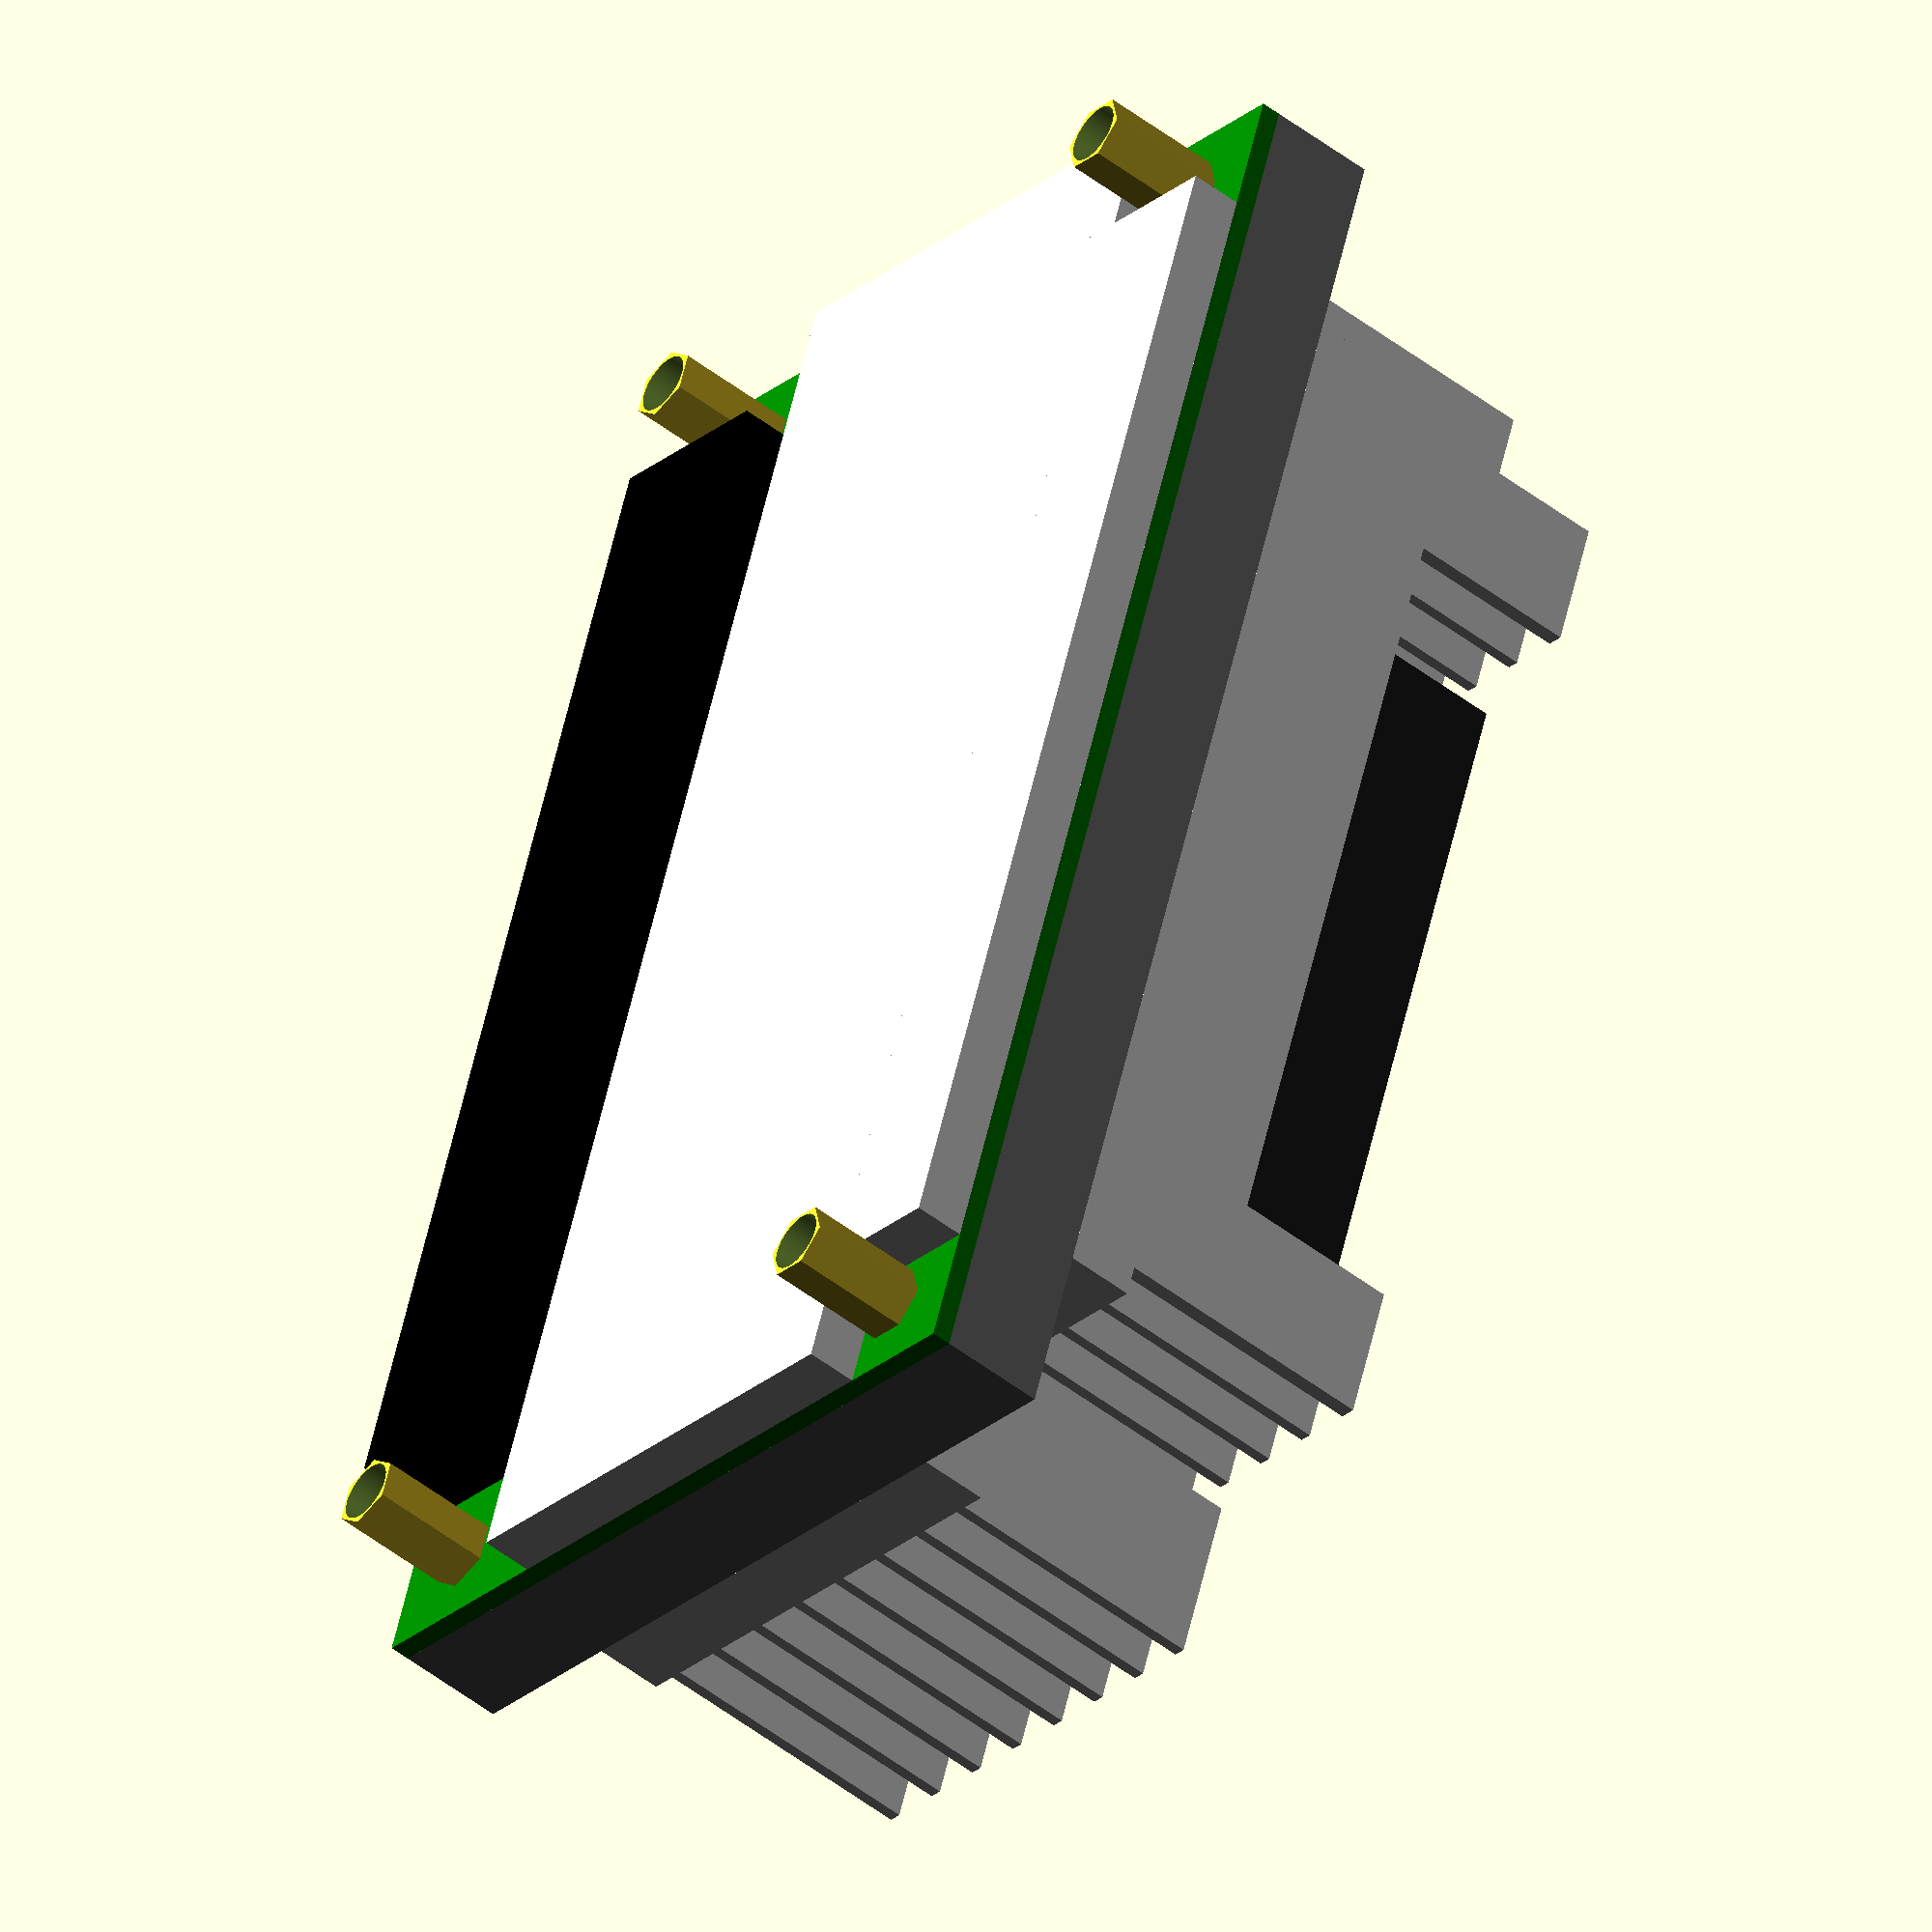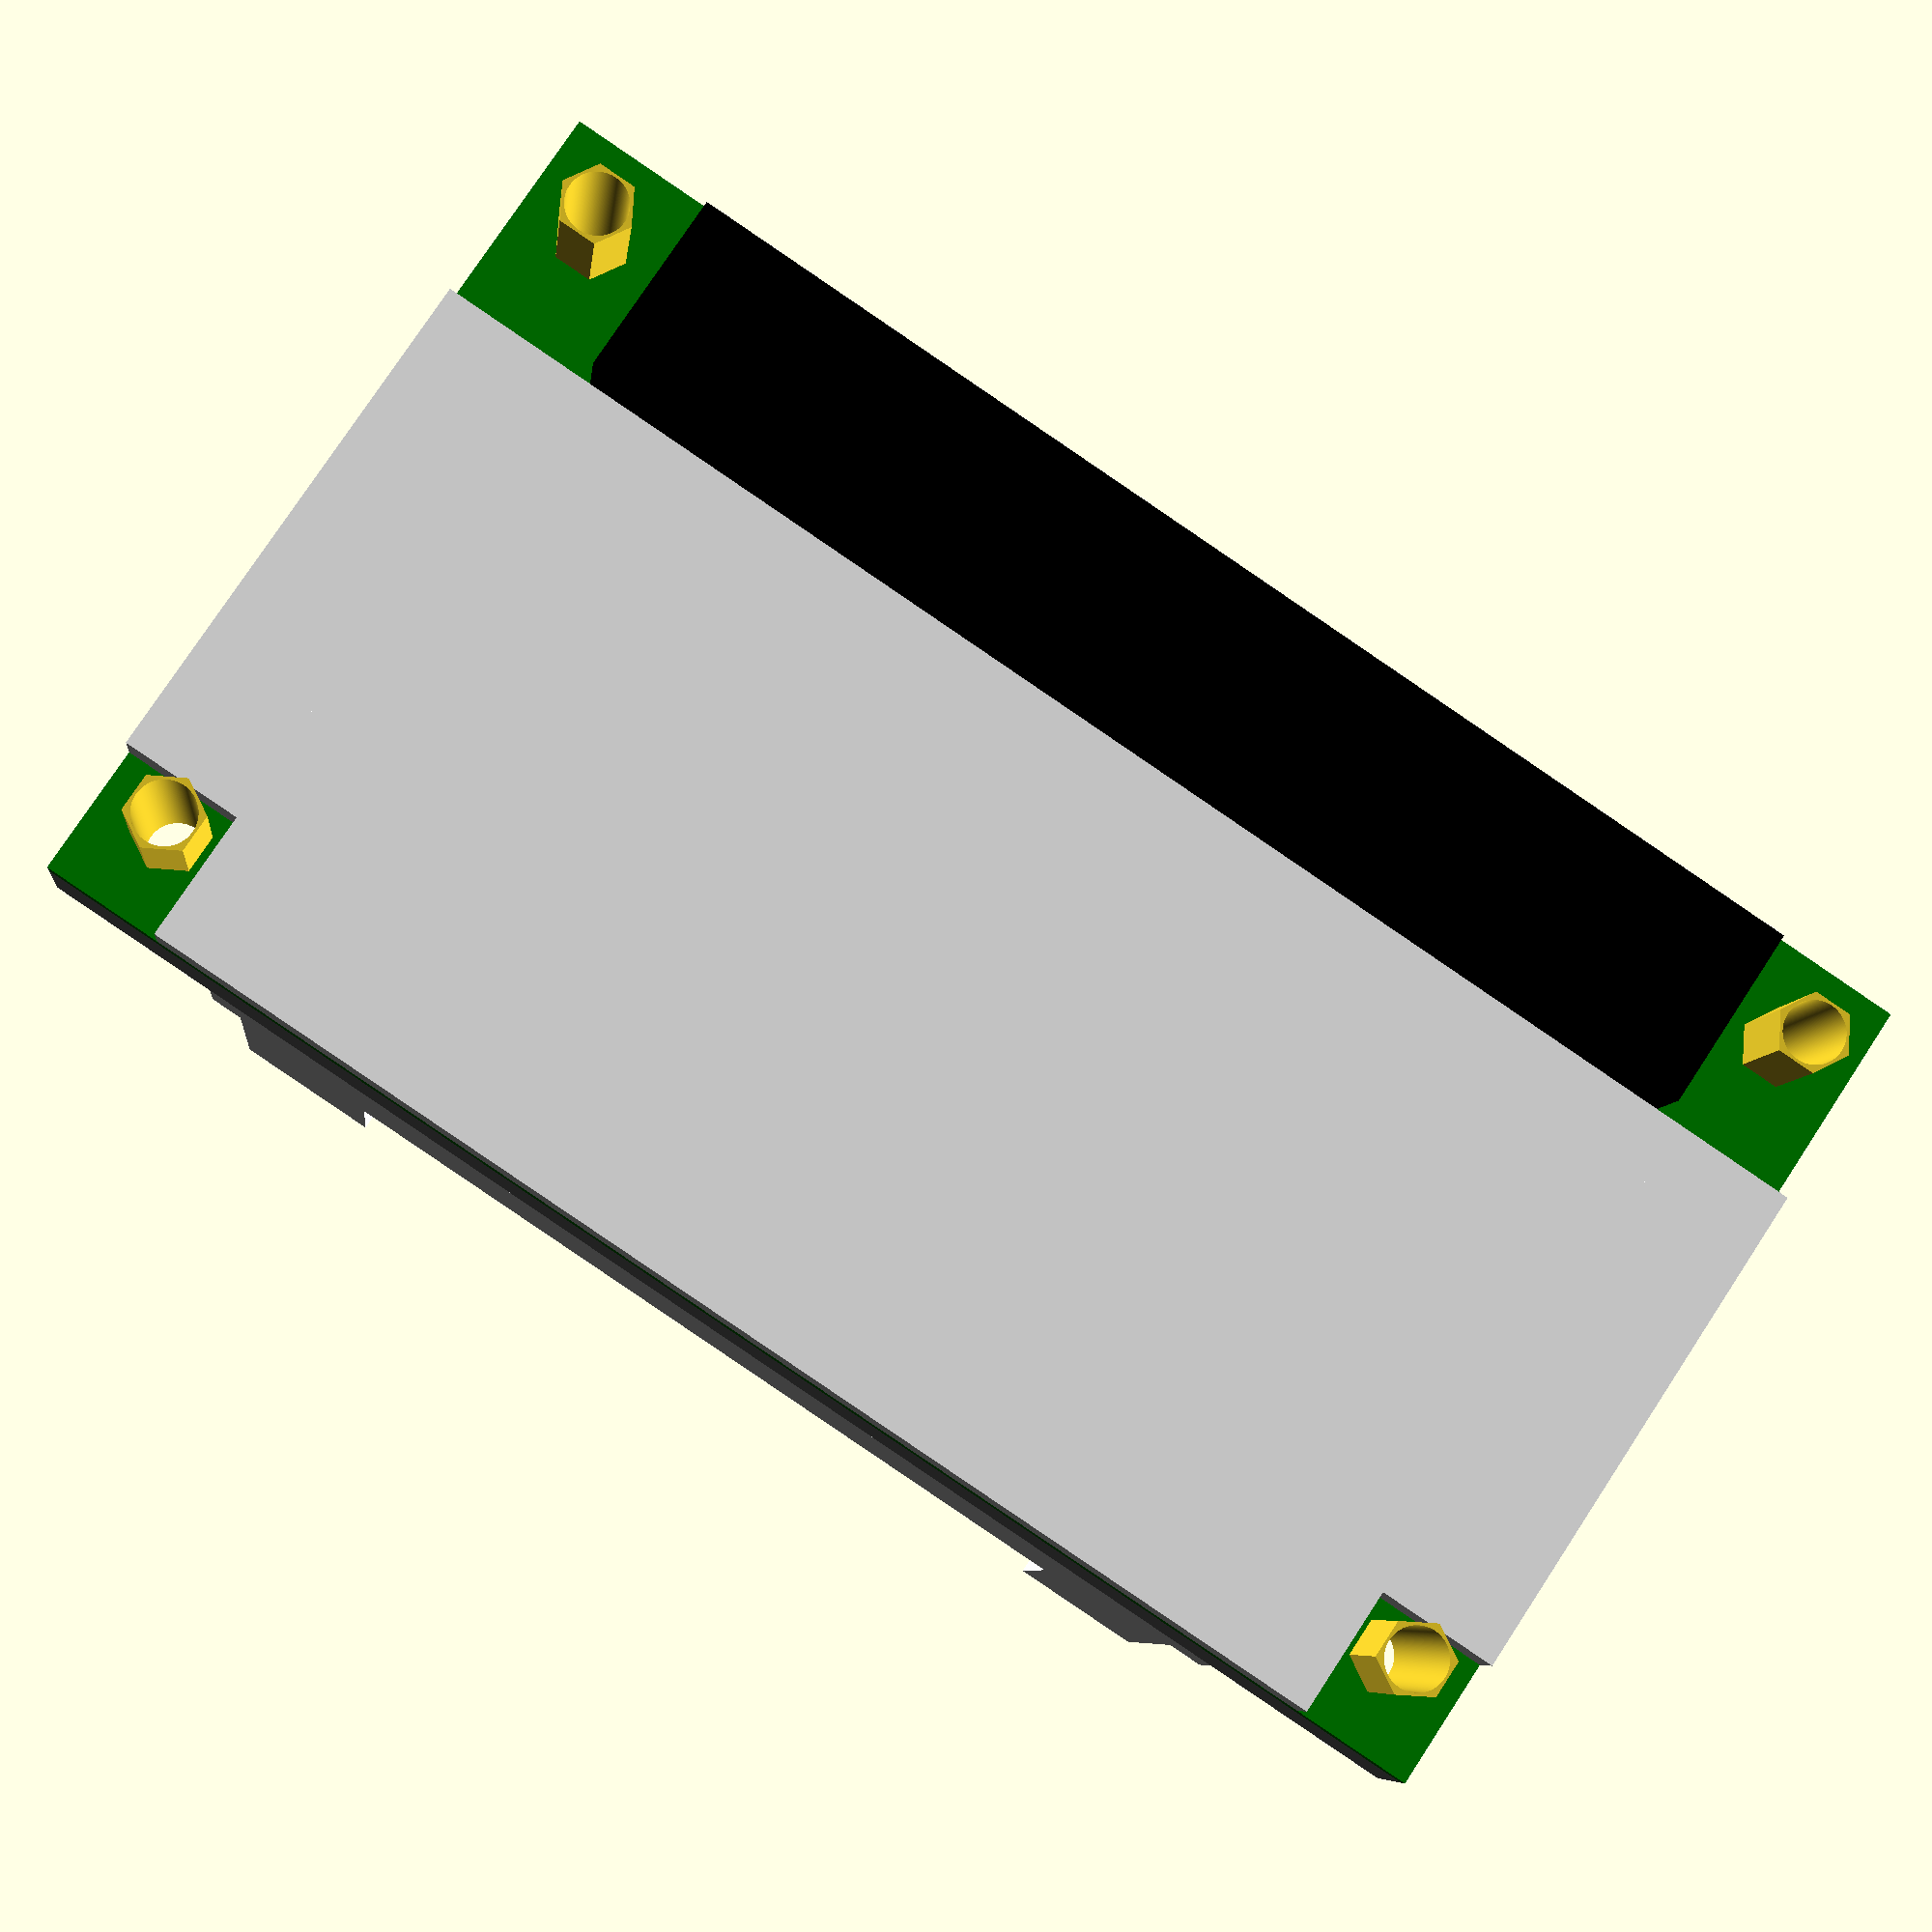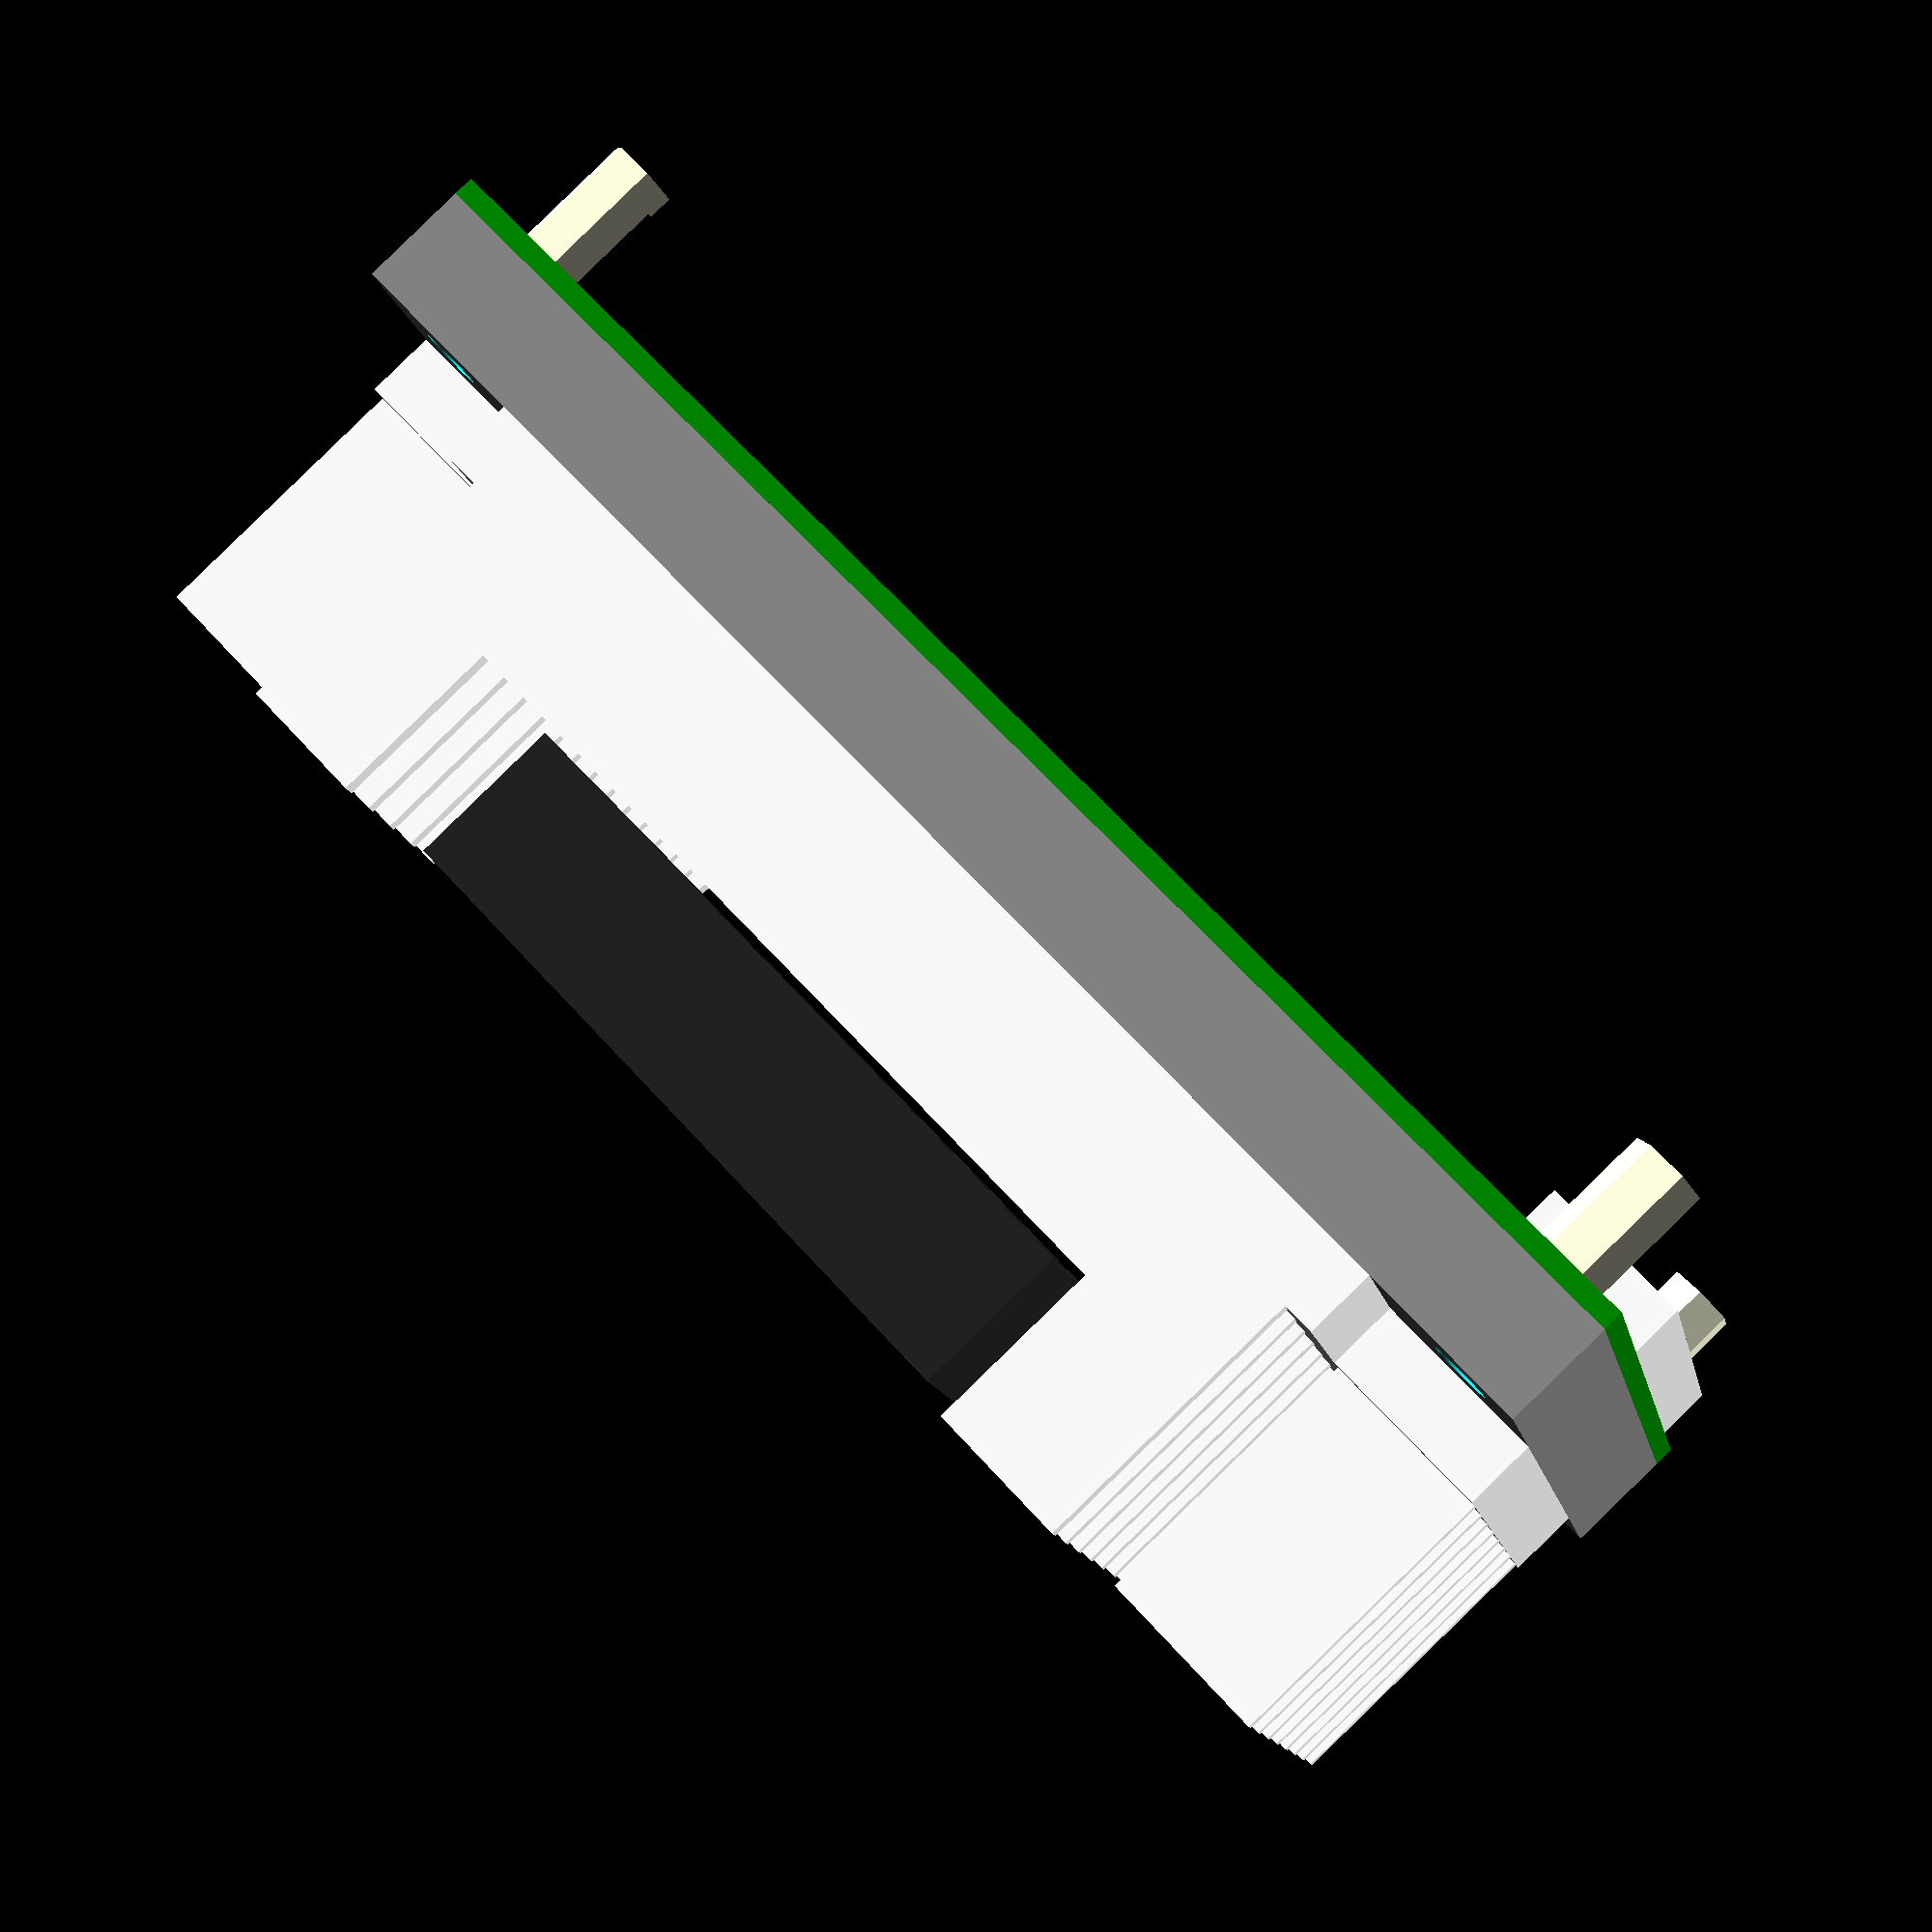
<openscad>
$fn = 360;

function cc(x) = x/255;

module heat_sink() {
    rotate([0, 180, 0]) {
        translate([0, 0, -20]) {
            
            // aluminium part 
            color([cc(250), cc(250), cc(250), 1]) {
                difference() {
                    translate([10,0,0]) {
                        difference() {
                            
                            // main body
                            union() {
                                cube([65.96, 50, 20], 0);
                                translate([-10, 10, 0]) {
                                    cube([87, 30, 20], 0);
                                }
                            }                        
                            
                            // all lines
                            union() {
                                translate([0, 1, 0]) {
                                    for(i = [0:12]) {
                                        translate([-11, 3.75*i, -1]) {
                                            cube([89, 3, 17],0);
                                        }
                                    }
                                }
                                
                                translate([-0.01, -2, -1]) {
                                    cube([1.85, 53, 17], 0);
                                }
                                translate([-0.01+64, -2, -1]) {
                                    cube([2, 53, 17], 0);
                                }
                            }
                        }
                    }
                    
                    // cut for fan
                    translate([20, -1, -1]) {
                        cube([46.5, 53, 11], 0);
                    }
                }
            }
            
            
            // fan
            color([cc(33), cc(33), cc(33), 1]) {
                // fan inner 
                translate([43, 25, 1]) {
                    cylinder(8, 9.5, 9.5,0);
                }
                
                // fan
                difference() {
                    union() {
                        translate([23, 4.97, 0.5]) {
                            cube([40, 40, 9], 0);
                        }
                    }
                    
                    translate([43, 25, -2]) {
                        cylinder(13, 17, 17, 0);
                    }
                }
                
                // fan blades
                translate([43,25,4]) {
                    linear_extrude(height=5, center = true, twist = -30) {
                        for(i=[0:6]) {
                            rotate((360/7)*i+($t*1000%360)) {
                                square([16.5,1]);
                            }
                        }
                    }
                }
            }
        }
    }
}

module jetson() {
    difference() {
        // jetson body50
        union() {
            // TTP - grey - top
            translate([0,0, 3+1.16]) {
                color([cc(130), cc(130), cc(130), 1]) {
                    cube([87,50, 6.25]);
                }
            }

            // PCB - green
            translate([0,0, 3]) {
                color([cc(0), cc(130), cc(0), 1]) {
                    cube([87,50, 1.16]);
                }
            }
            
            // TTP - bottom
            union() {
                color([cc(250),cc(250),cc(250)]) {
                    translate([7, 0, 0]) {
                        cube([73, 36.6, 3]);
                    }
                    
                    translate([0, 7.5, 0]) {
                        cube([87, 30, 3]);    
                    }
                }
            }
            
            // 400 pin connector
            union() {
                color([0,0,0]) {
                    translate([8.2, 48-10, -2.4]) {
                        cube([70, 10.8, 5.4]);
                    }
                }
            }
            
            
            // Stlpiky
            translate([0, 0, -3.16]) {
                union() {            
                    translate([1.64/2+3.5, 1.64+3.5, -1]) {
                        rotate([0, 0, 90]) {
                            cylinder(7.2, 4.4/2, 4.4/2, $fn=6);
                        }
                    }
                               
                    translate([87-1.64/2-3.5, 1.64+3.5 , -1]) {
                        rotate([0,0,90]) {
                            cylinder(7.2, 4.4/2, 4.4/2, $fn=6);
                        }
                    }
                    
                    translate([1.64/2+3.5, 50-1.64-3.5, -1]) {
                        cylinder(7.2, 4.4/2, 4.4/2, $fn=6);
                    }
                    
                    translate([87-1.64/2-3.5, 50-1.64-3.5, -1]) {
                        cylinder(7.2, 4.4/2, 4.4/2, $fn=6);
                    }
                }
            }
        }
        
        // holes
        union() {
            translate([1.64/2+3.5, 1.64+3.5, -5]) {
                cylinder(16, 3.5/2, 3.5/2);
            }
                       
            translate([87-1.64/2-3.5, 1.64+3.5 , -5]) {
                cylinder(16,3.5/2,3.5/2);
            }
            
            translate([1.64/2+3.5, 50-1.64-3.5, -5]) {
                cylinder(16, 3.5/2, 3.5/2);
            }
                       
            translate([87-1.64/2-3.5, 50-1.64-3.5, -5]) {
                cylinder(16,3.5/2,3.5/2);
            }
        }
    }    
}

module carrier_board() {
    
}

translate([87,0, 6.25+1.16+7.2])
    heat_sink();

translate([0, 0, 4.2])
    jetson();

carrier_board();

</openscad>
<views>
elev=230.9 azim=250.7 roll=310.0 proj=o view=solid
elev=187.3 azim=146.4 roll=6.5 proj=p view=solid
elev=272.2 azim=344.5 roll=45.8 proj=p view=solid
</views>
